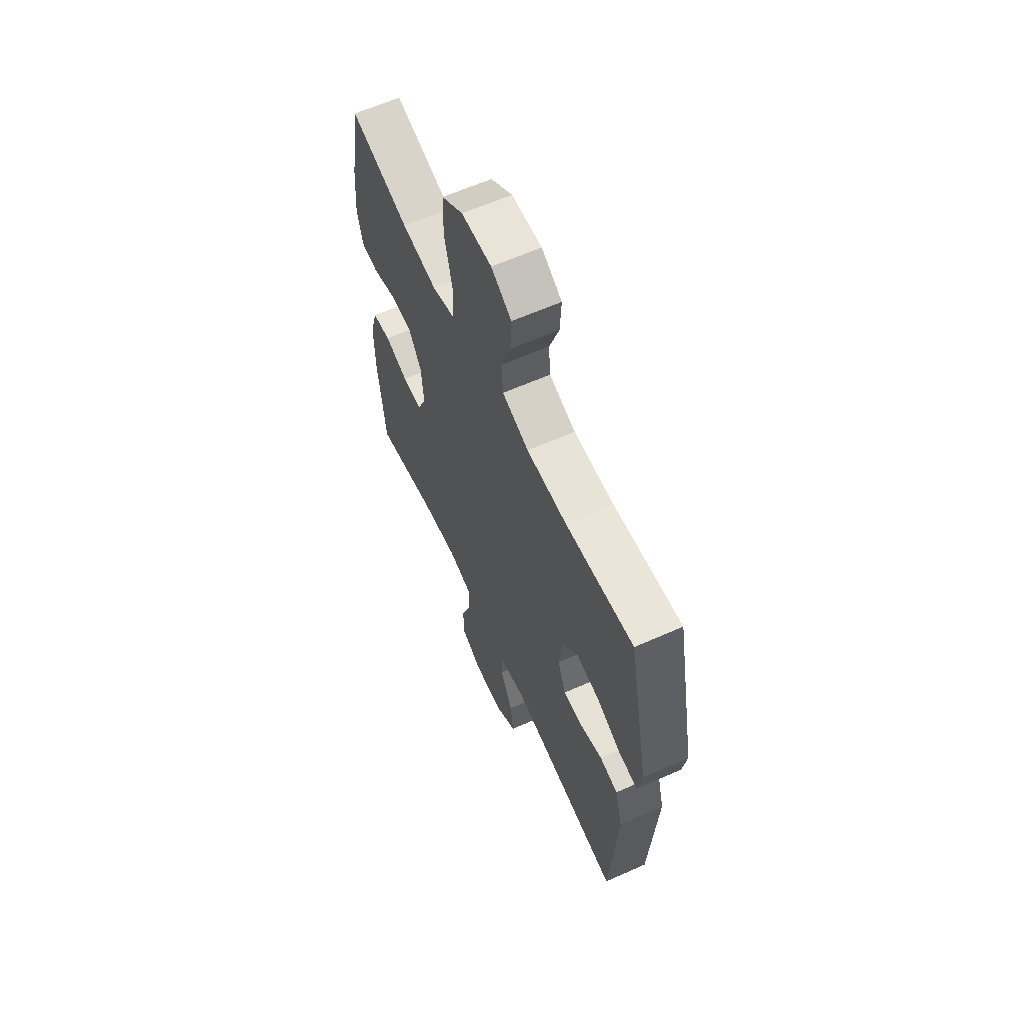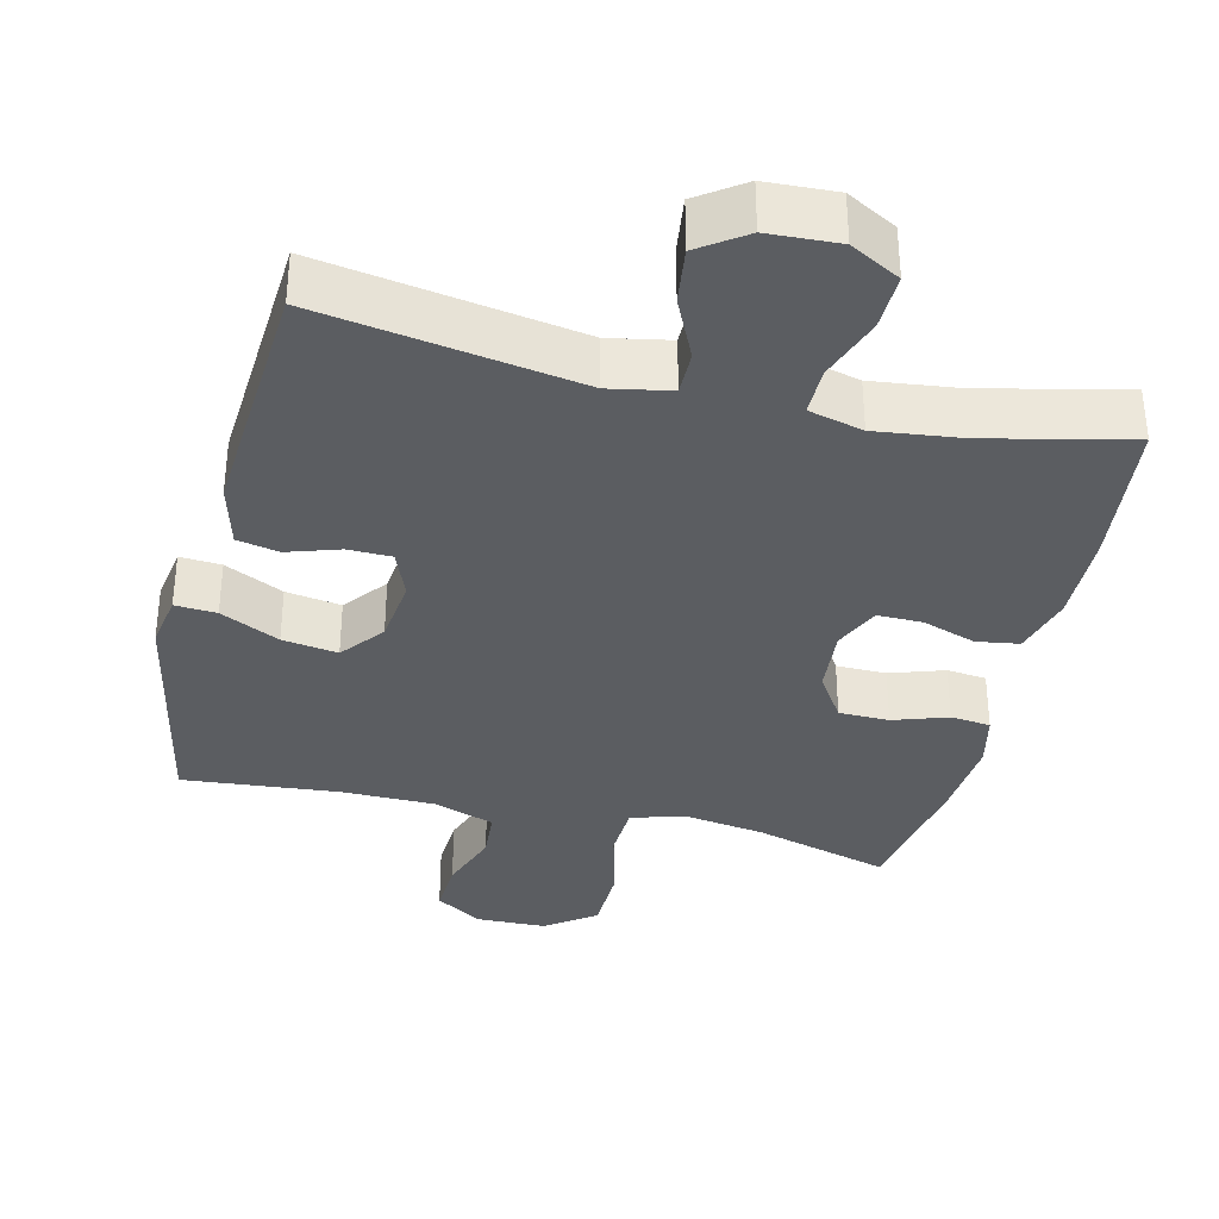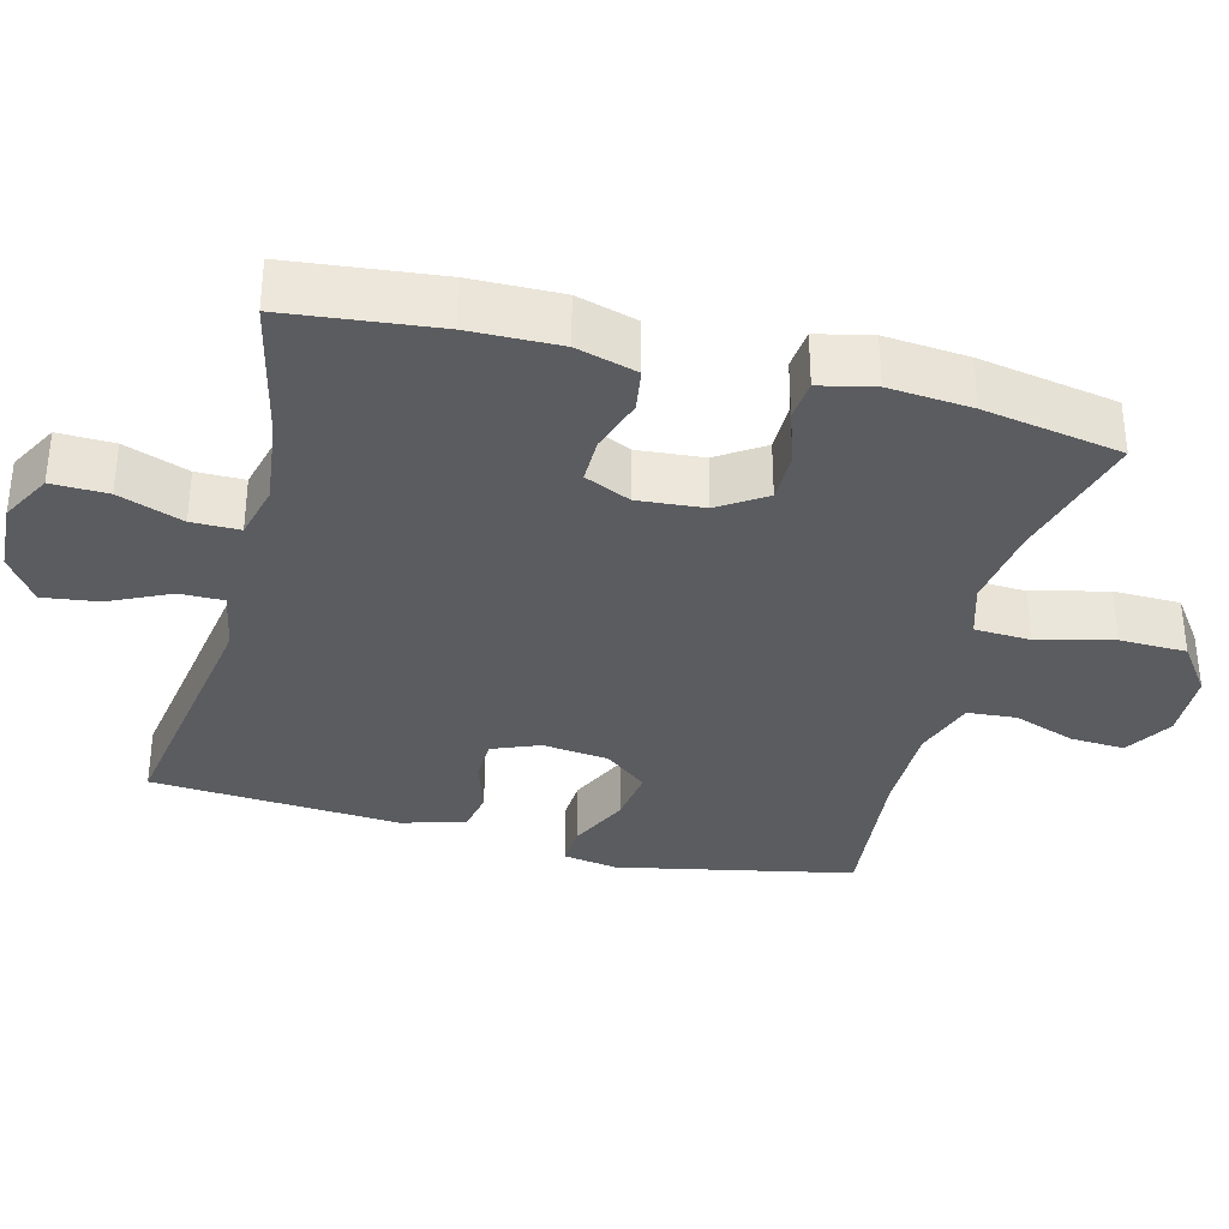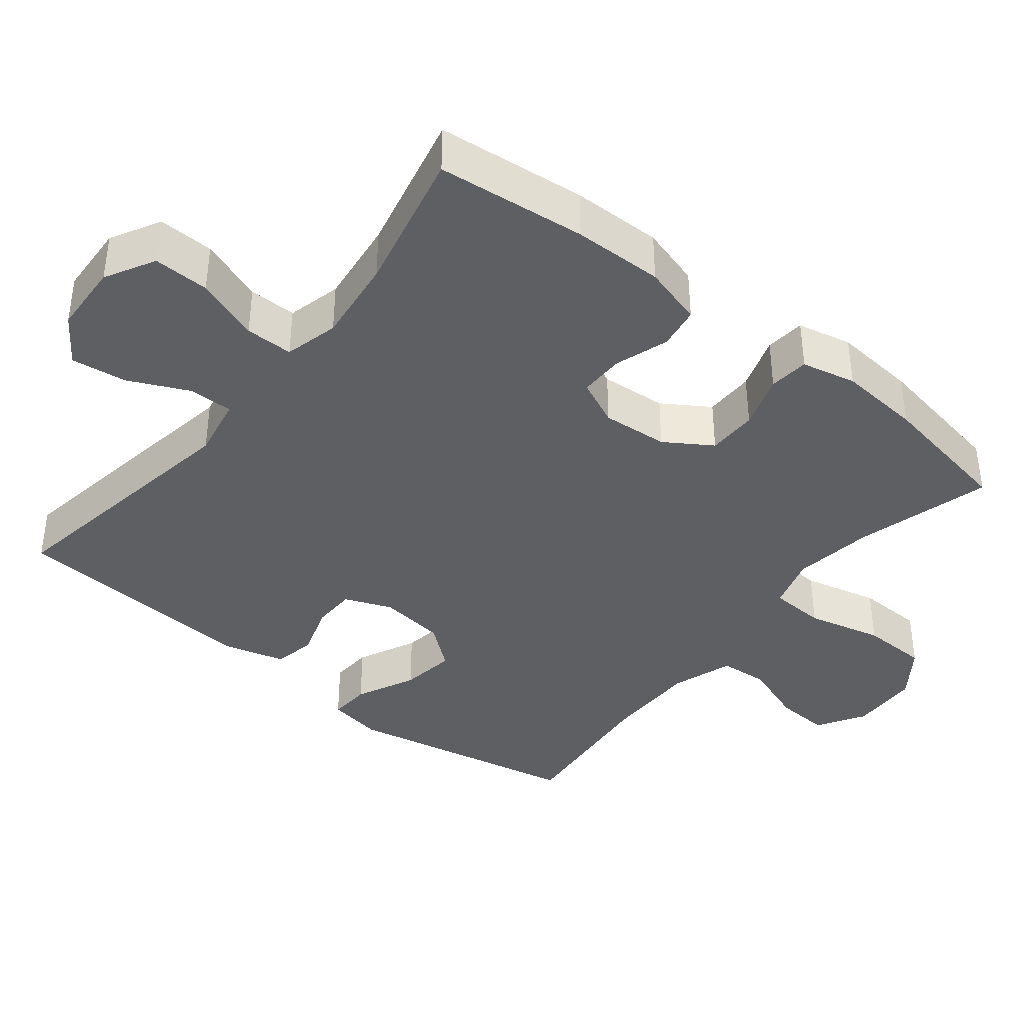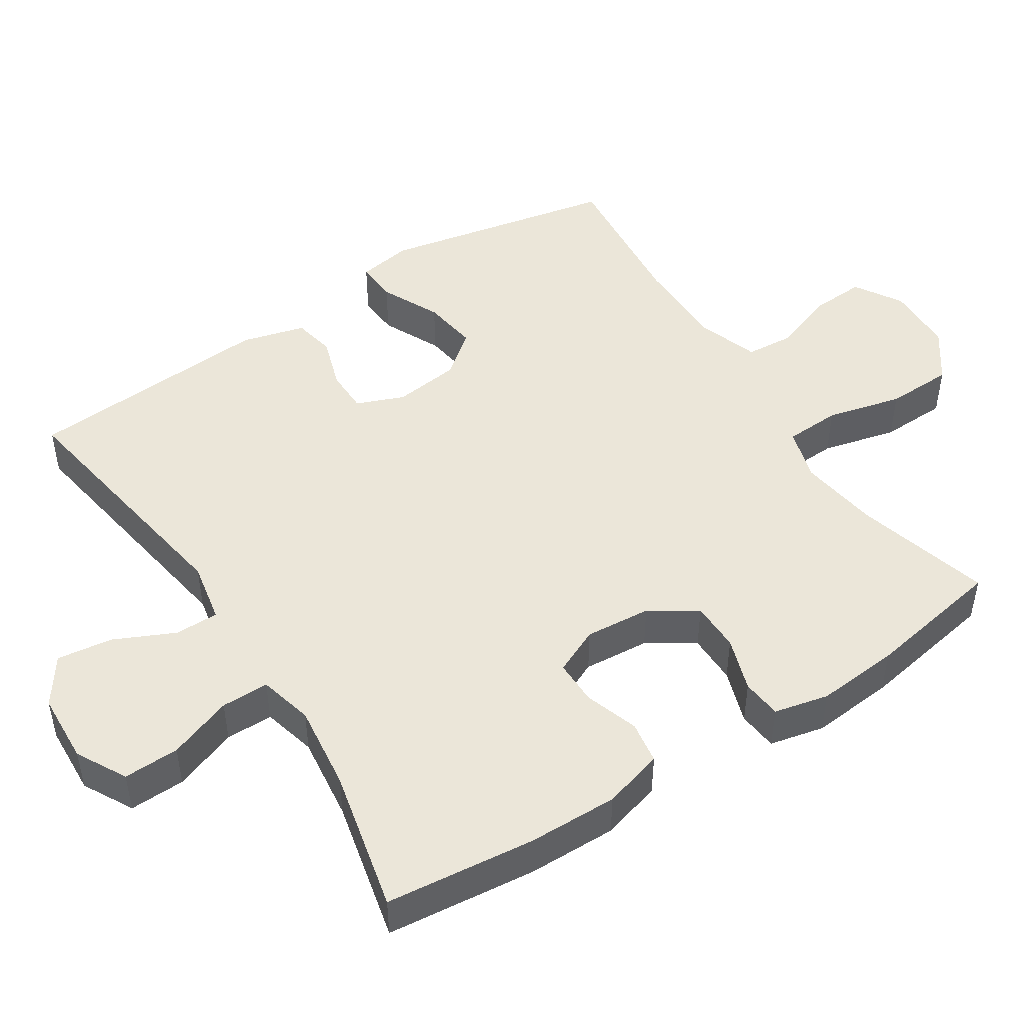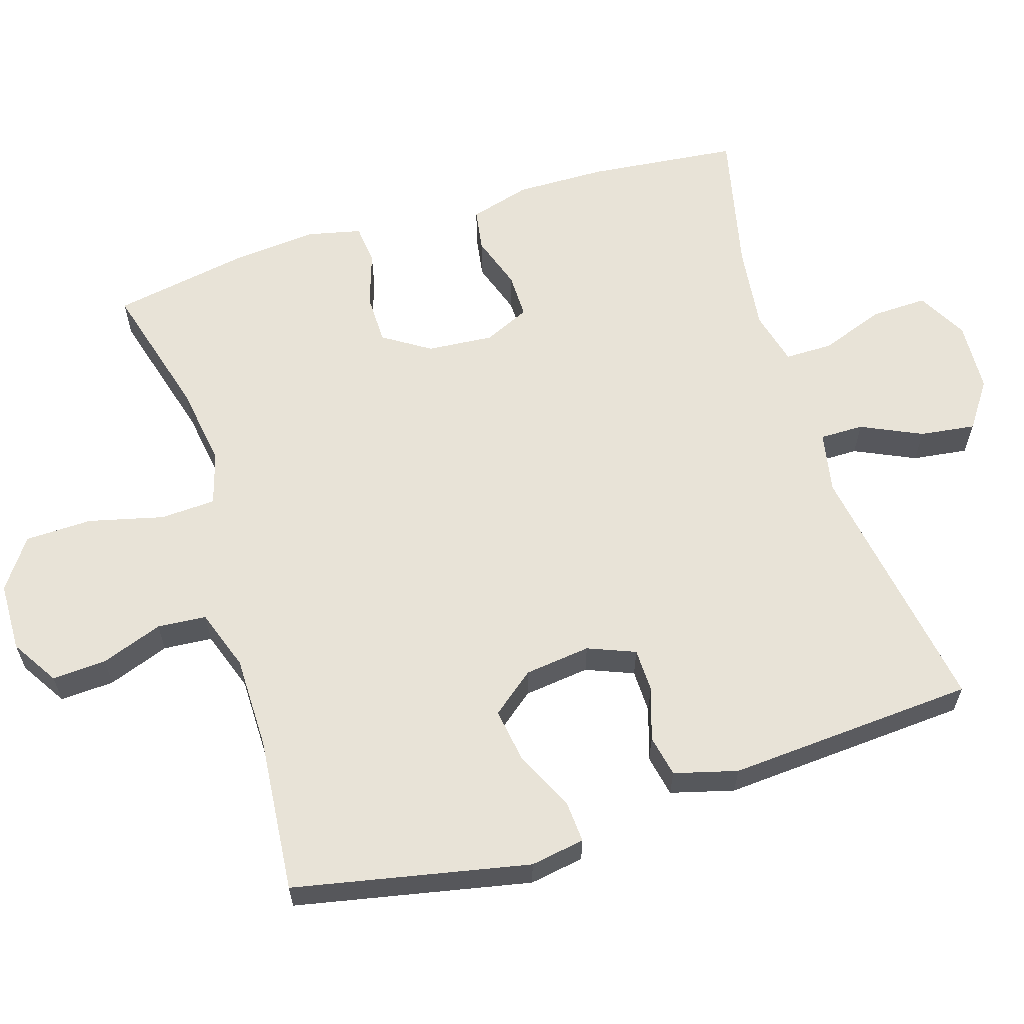
<metadata>
{"format":"obj","ext":"obj","renderer":"f3d","projection":"perspective","resolution":1024,"background":"white","views":[{"elev":62.1,"azim":65.7,"up":"+Z"},{"elev":-35.4,"azim":166.4,"up":"+Y"},{"elev":-34.7,"azim":-104.4,"up":"+Y"},{"elev":-39.6,"azim":-128.7,"up":"+Y"},{"elev":48.2,"azim":-122.9,"up":"+Y"},{"elev":61.8,"azim":72.6,"up":"+Y"}]}
</metadata>
<code>
o path2006_path2006.001
v -0.3017 0.0375 -0.4688
v -0.1814 0.0375 -0.454
v -0.1048 0.0375 -0.4733
v -0.1047 0.0375 -0.5408
v -0.1373 0.0375 -0.6316
v -0.1394 0.0375 -0.7105
v -0.06906 0.0375 -0.749
v 0.03092 0.0375 -0.744
v 0.09655 0.0375 -0.6983
v 0.08601 0.0375 -0.6199
v 0.04605 0.0375 -0.5345
v 0.04559 0.0375 -0.4726
v 0.1322 0.0375 -0.4559
v 0.4976 0.0375 -0.5149
v 0.5202 0.0375 -0.1646
v 0.496 0.0375 -0.07533
v 0.437 0.0375 -0.0635
v 0.3631 0.0375 -0.08745
v 0.3016 0.0375 -0.08639
v 0.2747 0.0375 -0.01959
v 0.2859 0.0375 0.0736
v 0.3335 0.0375 0.1337
v 0.4115 0.0375 0.1221
v 0.4946 0.0375 0.08223
v 0.553 0.0375 0.07851
v 0.5657 0.0375 0.1555
v 0.4976 0.0375 0.487
v 0.2779 0.0375 0.4664
v 0.1463 0.0375 0.4671
v 0.05997 0.0375 0.4969
v 0.05441 0.0375 0.566
v 0.08563 0.0375 0.6532
v 0.08973 0.0375 0.7298
v 0.02343 0.0375 0.7708
v -0.07439 0.0375 0.7683
v -0.1443 0.0375 0.7183
v -0.1465 0.0375 0.624
v -0.1201 0.0375 0.5179
v -0.1236 0.0375 0.4394
v -0.198 0.0375 0.417
v -0.3125 0.0375 0.4339
v -0.5041 0.0375 0.487
v -0.5385 0.0375 0.292
v -0.5485 0.0375 0.1751
v -0.531 0.0375 0.09806
v -0.4745 0.0375 0.09228
v -0.3978 0.0375 0.1179
v -0.3271 0.0375 0.1171
v -0.2846 0.0375 0.05148
v -0.2767 0.0375 -0.0419
v -0.306 0.0375 -0.1068
v -0.3698 0.0375 -0.1063
v -0.4455 0.0375 -0.08088
v -0.5054 0.0375 -0.09034
v -0.5295 0.0375 -0.1758
v -0.5271 0.0375 -0.3033
v -0.5041 0.0375 -0.5149
v -0.3017 -0.0375 -0.4688
v -0.1814 -0.0375 -0.454
v -0.1048 -0.0375 -0.4733
v -0.1047 -0.0375 -0.5408
v -0.1373 -0.0375 -0.6316
v -0.1394 -0.0375 -0.7105
v -0.06906 -0.0375 -0.749
v 0.03092 -0.0375 -0.744
v 0.09655 -0.0375 -0.6983
v 0.08601 -0.0375 -0.6199
v 0.04605 -0.0375 -0.5345
v 0.04559 -0.0375 -0.4726
v 0.1322 -0.0375 -0.4559
v 0.4976 -0.0375 -0.5149
v 0.5202 -0.0375 -0.1646
v 0.496 -0.0375 -0.07533
v 0.437 -0.0375 -0.0635
v 0.3631 -0.0375 -0.08745
v 0.3016 -0.0375 -0.08639
v 0.2747 -0.0375 -0.01959
v 0.2859 -0.0375 0.0736
v 0.3335 -0.0375 0.1337
v 0.4115 -0.0375 0.1221
v 0.4946 -0.0375 0.08223
v 0.553 -0.0375 0.07851
v 0.5657 -0.0375 0.1555
v 0.4976 -0.0375 0.487
v 0.2779 -0.0375 0.4664
v 0.1463 -0.0375 0.4671
v 0.05997 -0.0375 0.4969
v 0.05441 -0.0375 0.566
v 0.08563 -0.0375 0.6532
v 0.08973 -0.0375 0.7298
v 0.02343 -0.0375 0.7708
v -0.07439 -0.0375 0.7683
v -0.1443 -0.0375 0.7183
v -0.1465 -0.0375 0.624
v -0.1201 -0.0375 0.5179
v -0.1236 -0.0375 0.4394
v -0.198 -0.0375 0.417
v -0.3125 -0.0375 0.4339
v -0.5041 -0.0375 0.487
v -0.5385 -0.0375 0.292
v -0.5485 -0.0375 0.1751
v -0.531 -0.0375 0.09806
v -0.4745 -0.0375 0.09228
v -0.3978 -0.0375 0.1179
v -0.3271 -0.0375 0.1171
v -0.2846 -0.0375 0.05148
v -0.2767 -0.0375 -0.0419
v -0.306 -0.0375 -0.1068
v -0.3698 -0.0375 -0.1063
v -0.4455 -0.0375 -0.08088
v -0.5054 -0.0375 -0.09034
v -0.5295 -0.0375 -0.1758
v -0.5271 -0.0375 -0.3033
v -0.5041 -0.0375 -0.5149
v -0.5385 0.0375 0.292
v -0.5485 0.0375 0.1751
v -0.531 0.0375 0.09806
v -0.531 0.0375 0.09806
v -0.4745 0.0375 0.09228
v -0.5054 0.0375 -0.09034
v -0.5054 0.0375 -0.09034
v -0.5295 0.0375 -0.1758
v -0.5271 0.0375 -0.3033
v -0.5041 0.0375 0.487
v -0.5041 0.0375 0.487
v -0.5041 0.0375 -0.5149
v -0.5041 0.0375 -0.5149
v -0.4455 0.0375 -0.08088
v -0.3978 0.0375 0.1179
v -0.3698 0.0375 -0.1063
v -0.3125 0.0375 0.4339
v -0.3017 0.0375 -0.4688
v -0.3271 0.0375 0.1171
v -0.306 0.0375 -0.1068
v -0.306 0.0375 -0.1068
v -0.2846 0.0375 0.05148
v -0.198 0.0375 0.417
v -0.2767 0.0375 -0.0419
v -0.1814 0.0375 -0.454
v -0.1236 0.0375 0.4394
v -0.1236 0.0375 0.4394
v -0.1048 0.0375 -0.4733
v -0.1048 0.0375 -0.4733
v -0.1443 0.0375 0.7183
v -0.1465 0.0375 0.624
v -0.1201 0.0375 0.5179
v -0.07439 0.0375 0.7683
v -0.1373 0.0375 -0.6316
v -0.1394 0.0375 -0.7105
v -0.1394 0.0375 -0.7105
v -0.06906 0.0375 -0.749
v -0.1047 0.0375 -0.5408
v 0.02343 0.0375 0.7708
v 0.03092 0.0375 -0.744
v 0.08973 0.0375 0.7298
v 0.08973 0.0375 0.7298
v 0.04605 0.0375 -0.5345
v 0.04559 0.0375 -0.4726
v 0.04559 0.0375 -0.4726
v 0.09655 0.0375 -0.6983
v 0.09655 0.0375 -0.6983
v 0.1322 0.0375 -0.4559
v 0.08601 0.0375 -0.6199
v 0.08563 0.0375 0.6532
v 0.05441 0.0375 0.566
v 0.05997 0.0375 0.4969
v 0.05997 0.0375 0.4969
v 0.1463 0.0375 0.4671
v 0.2779 0.0375 0.4664
v 0.2747 0.0375 -0.01959
v 0.2859 0.0375 0.0736
v 0.3016 0.0375 -0.08639
v 0.3016 0.0375 -0.08639
v 0.3335 0.0375 0.1337
v 0.3631 0.0375 -0.08745
v 0.4115 0.0375 0.1221
v 0.437 0.0375 -0.0635
v 0.4976 0.0375 0.487
v 0.4976 0.0375 0.487
v 0.4946 0.0375 0.08223
v 0.496 0.0375 -0.07533
v 0.496 0.0375 -0.07533
v 0.4976 0.0375 -0.5149
v 0.4976 0.0375 -0.5149
v 0.553 0.0375 0.07851
v 0.553 0.0375 0.07851
v 0.5202 0.0375 -0.1646
v 0.5657 0.0375 0.1555
v -0.5385 -0.0375 0.292
v -0.5485 -0.0375 0.1751
v -0.531 -0.0375 0.09806
v -0.531 -0.0375 0.09806
v -0.4745 -0.0375 0.09228
v -0.5054 -0.0375 -0.09034
v -0.5054 -0.0375 -0.09034
v -0.5295 -0.0375 -0.1758
v -0.5271 -0.0375 -0.3033
v -0.5041 -0.0375 0.487
v -0.5041 -0.0375 0.487
v -0.5041 -0.0375 -0.5149
v -0.5041 -0.0375 -0.5149
v -0.4455 -0.0375 -0.08088
v -0.3978 -0.0375 0.1179
v -0.3698 -0.0375 -0.1063
v -0.3125 -0.0375 0.4339
v -0.3017 -0.0375 -0.4688
v -0.3271 -0.0375 0.1171
v -0.306 -0.0375 -0.1068
v -0.306 -0.0375 -0.1068
v -0.2846 -0.0375 0.05148
v -0.198 -0.0375 0.417
v -0.2767 -0.0375 -0.0419
v -0.1814 -0.0375 -0.454
v -0.1236 -0.0375 0.4394
v -0.1236 -0.0375 0.4394
v -0.1048 -0.0375 -0.4733
v -0.1048 -0.0375 -0.4733
v -0.1443 -0.0375 0.7183
v -0.1465 -0.0375 0.624
v -0.1201 -0.0375 0.5179
v -0.07439 -0.0375 0.7683
v -0.1373 -0.0375 -0.6316
v -0.1394 -0.0375 -0.7105
v -0.1394 -0.0375 -0.7105
v -0.06906 -0.0375 -0.749
v -0.1047 -0.0375 -0.5408
v 0.02343 -0.0375 0.7708
v 0.03092 -0.0375 -0.744
v 0.08973 -0.0375 0.7298
v 0.08973 -0.0375 0.7298
v 0.04605 -0.0375 -0.5345
v 0.04559 -0.0375 -0.4726
v 0.04559 -0.0375 -0.4726
v 0.09655 -0.0375 -0.6983
v 0.09655 -0.0375 -0.6983
v 0.1322 -0.0375 -0.4559
v 0.08601 -0.0375 -0.6199
v 0.08563 -0.0375 0.6532
v 0.05441 -0.0375 0.566
v 0.05997 -0.0375 0.4969
v 0.05997 -0.0375 0.4969
v 0.1463 -0.0375 0.4671
v 0.2779 -0.0375 0.4664
v 0.2747 -0.0375 -0.01959
v 0.2859 -0.0375 0.0736
v 0.3016 -0.0375 -0.08639
v 0.3016 -0.0375 -0.08639
v 0.3335 -0.0375 0.1337
v 0.3631 -0.0375 -0.08745
v 0.4115 -0.0375 0.1221
v 0.437 -0.0375 -0.0635
v 0.4976 -0.0375 0.487
v 0.4976 -0.0375 0.487
v 0.4946 -0.0375 0.08223
v 0.496 -0.0375 -0.07533
v 0.496 -0.0375 -0.07533
v 0.4976 -0.0375 -0.5149
v 0.4976 -0.0375 -0.5149
v 0.553 -0.0375 0.07851
v 0.553 -0.0375 0.07851
v 0.5202 -0.0375 -0.1646
v 0.5657 -0.0375 0.1555
f 200 206 197
f 207 205 203
f 213 208 206
f 226 231 216
f 220 239 219
f 239 238 219
f 246 236 249
f 212 244 210
f 206 204 197
f 197 204 196
f 210 211 207
f 249 261 251
f 236 246 232
f 245 214 210
f 216 208 213
f 223 225 222
f 242 214 245
f 193 190 191
f 203 189 190
f 214 211 210
f 252 243 250
f 228 237 225
f 250 243 248
f 227 221 238
f 232 216 231
f 208 232 212
f 239 220 240
f 257 249 236
f 212 246 244
f 240 220 214
f 216 232 208
f 196 202 194
f 203 190 193
f 240 214 242
f 203 205 189
f 259 262 254
f 189 205 198
f 196 204 202
f 262 252 250
f 219 221 218
f 242 248 243
f 248 242 245
f 225 237 222
f 244 245 210
f 255 251 261
f 205 207 211
f 254 262 250
f 222 237 226
f 229 227 238
f 237 231 226
f 232 246 212
f 219 238 221
f 261 249 257
f 234 237 228
f 206 208 204
f 43 44 101 100
f 44 118 192 101
f 45 46 103 102
f 121 55 112 195
f 55 56 113 112
f 125 43 100 199
f 56 127 201 113
f 53 54 111 110
f 46 47 104 103
f 52 53 110 109
f 41 42 99 98
f 57 1 58 114
f 47 48 105 104
f 135 52 109 209
f 48 49 106 105
f 40 41 98 97
f 50 51 108 107
f 1 2 59 58
f 49 50 107 106
f 141 40 97 215
f 2 143 217 59
f 36 37 94 93
f 37 38 95 94
f 35 36 93 92
f 5 150 224 62
f 6 7 64 63
f 4 5 62 61
f 38 39 96 95
f 3 4 61 60
f 34 35 92 91
f 7 8 65 64
f 156 34 91 230
f 11 159 233 68
f 8 161 235 65
f 12 13 70 69
f 10 11 68 67
f 9 10 67 66
f 32 33 90 89
f 31 32 89 88
f 167 31 88 241
f 29 30 87 86
f 28 29 86 85
f 20 21 78 77
f 173 20 77 247
f 21 22 79 78
f 18 19 76 75
f 22 23 80 79
f 17 18 75 74
f 179 28 85 253
f 23 24 81 80
f 182 17 74 256
f 13 184 258 70
f 24 186 260 81
f 15 16 73 72
f 14 15 72 71
f 26 27 84 83
f 25 26 83 82
f 126 123 132
f 133 129 131
f 139 132 134
f 152 142 157
f 146 145 165
f 165 145 164
f 172 175 162
f 138 136 170
f 132 123 130
f 123 122 130
f 136 133 137
f 175 177 187
f 162 158 172
f 171 136 140
f 142 139 134
f 149 148 151
f 168 171 140
f 119 117 116
f 129 116 115
f 140 136 137
f 178 176 169
f 154 151 163
f 176 174 169
f 153 164 147
f 158 157 142
f 134 138 158
f 165 166 146
f 183 162 175
f 138 170 172
f 166 140 146
f 142 134 158
f 122 120 128
f 129 119 116
f 166 168 140
f 129 115 131
f 185 180 188
f 115 124 131
f 122 128 130
f 188 176 178
f 145 144 147
f 168 169 174
f 174 171 168
f 151 148 163
f 170 136 171
f 181 187 177
f 131 137 133
f 180 176 188
f 148 152 163
f 155 164 153
f 163 152 157
f 158 138 172
f 145 147 164
f 187 183 175
f 160 154 163
f 132 130 134

</code>
